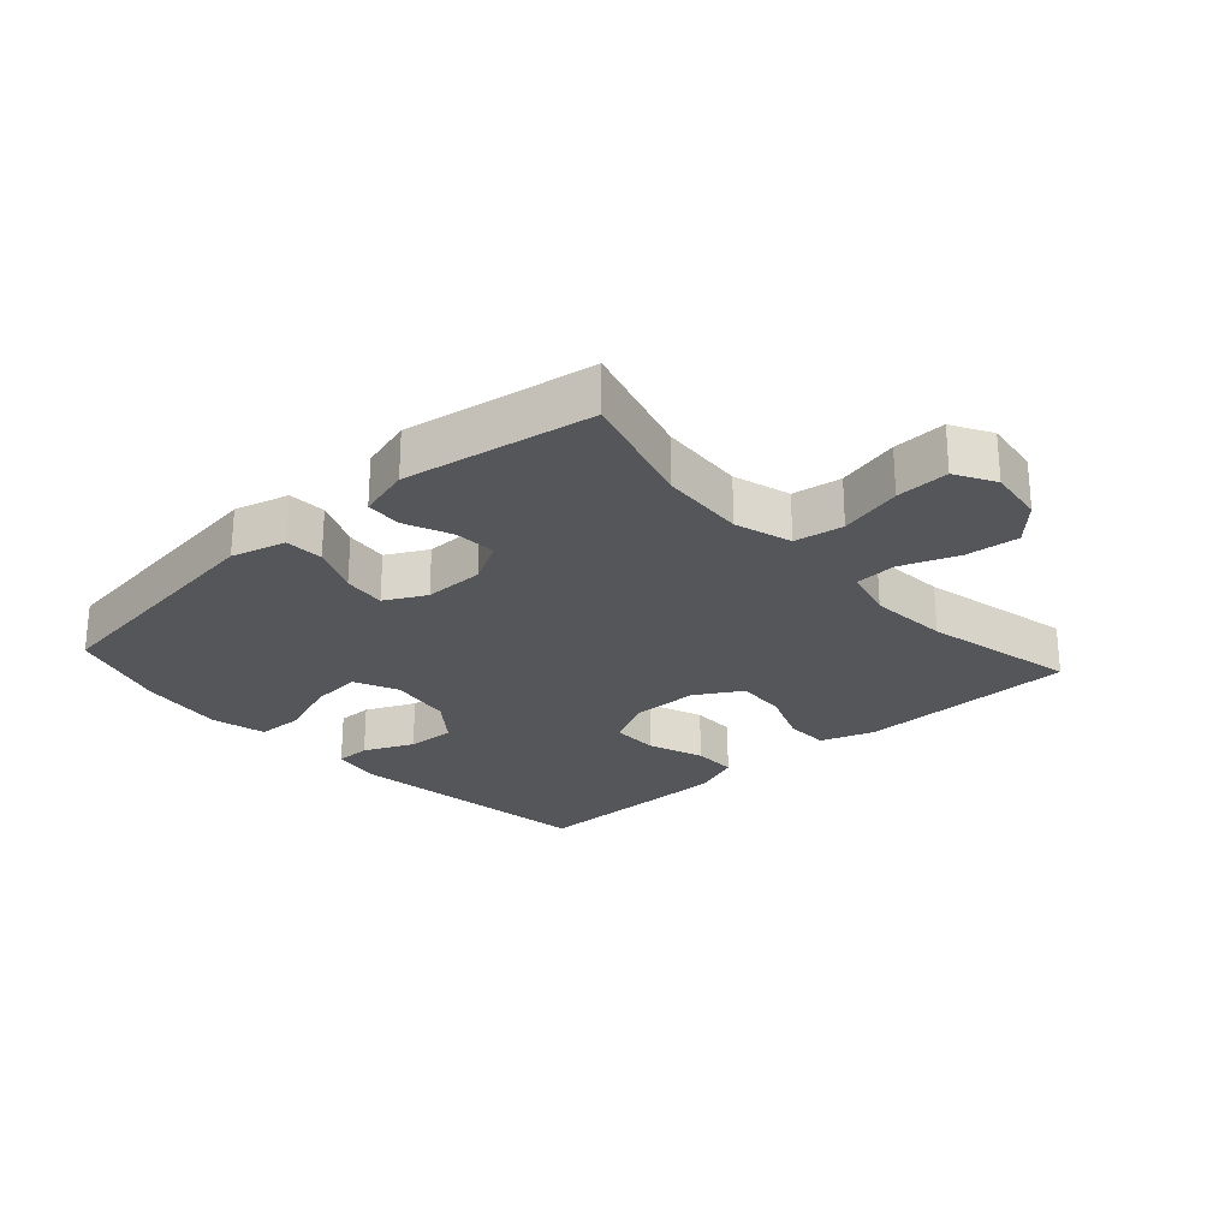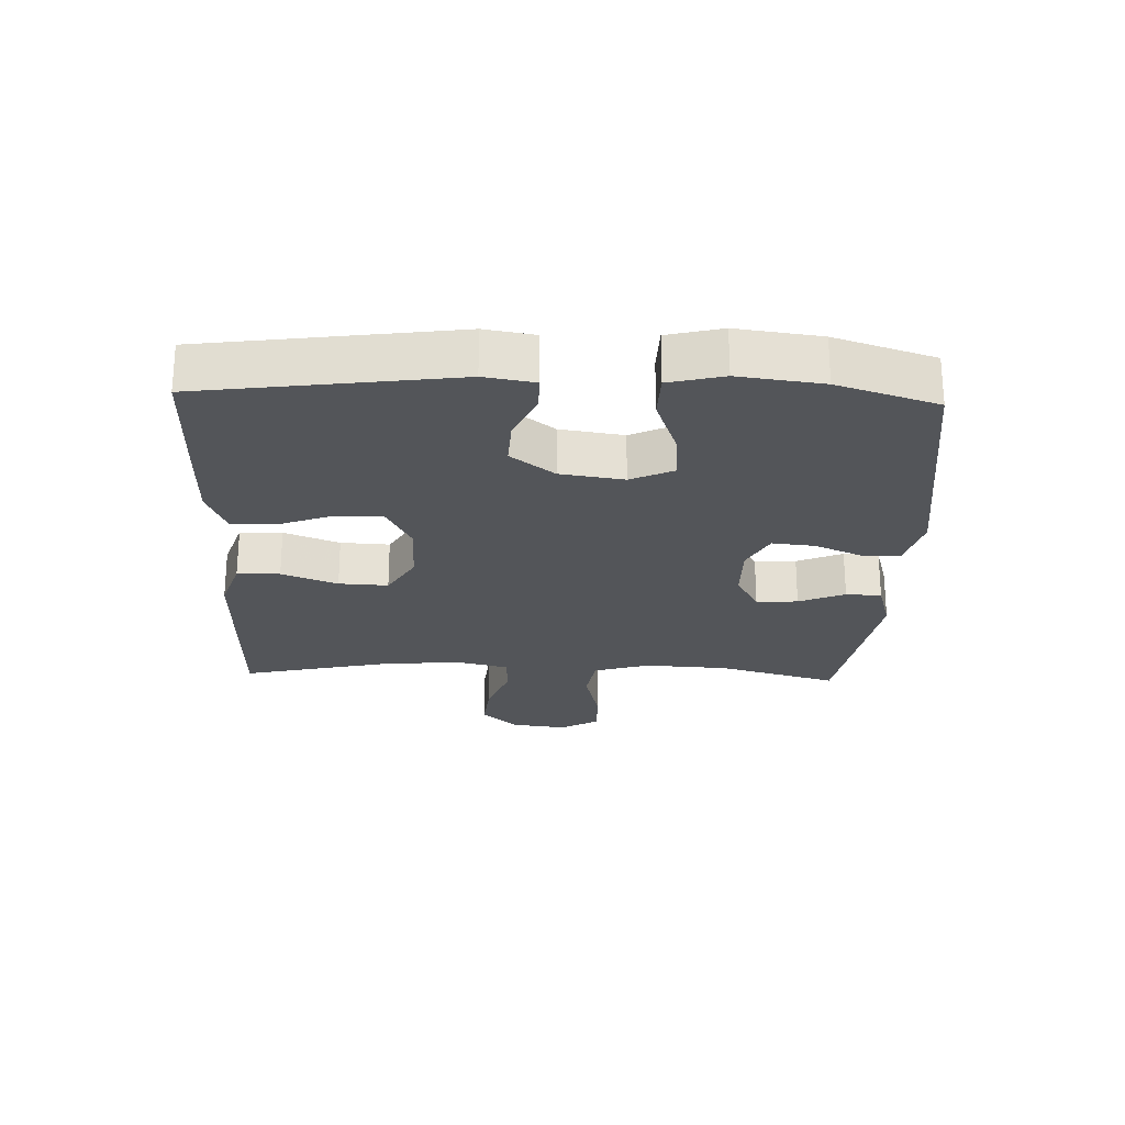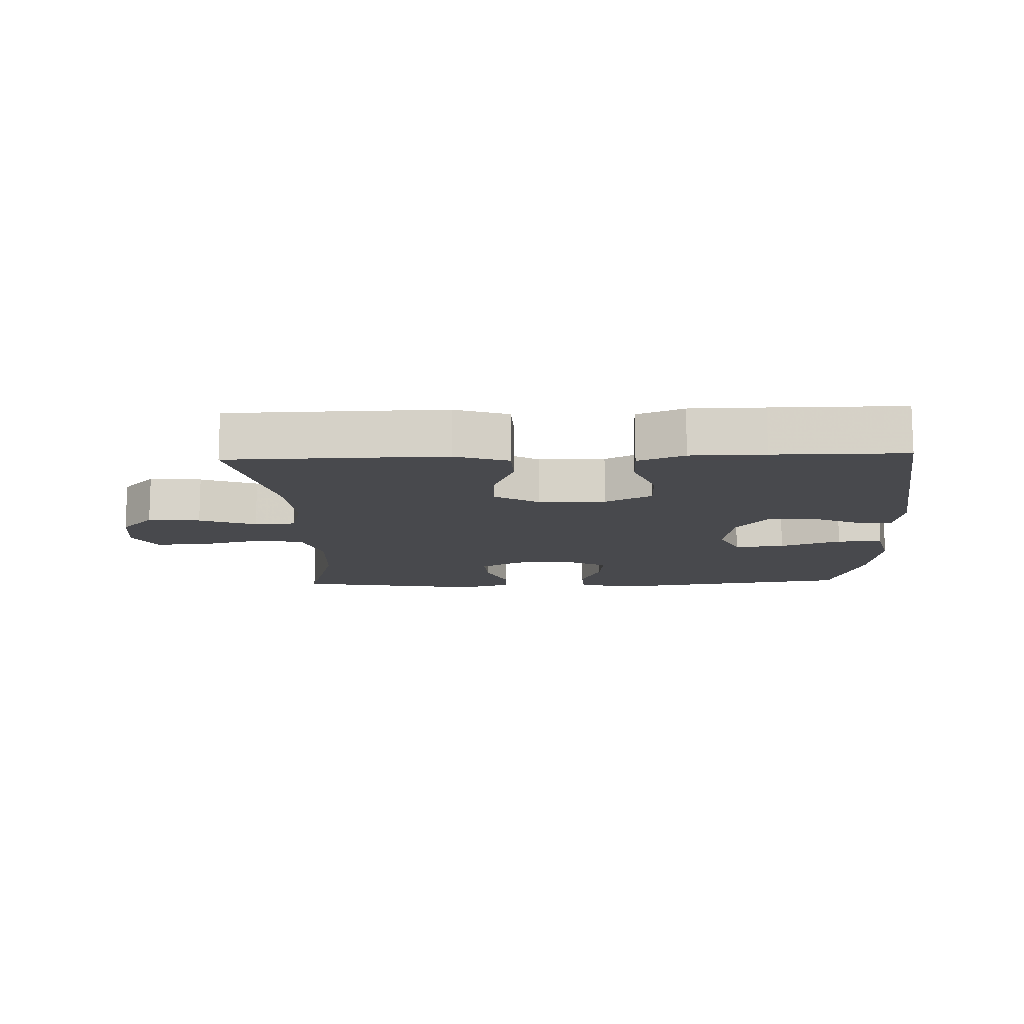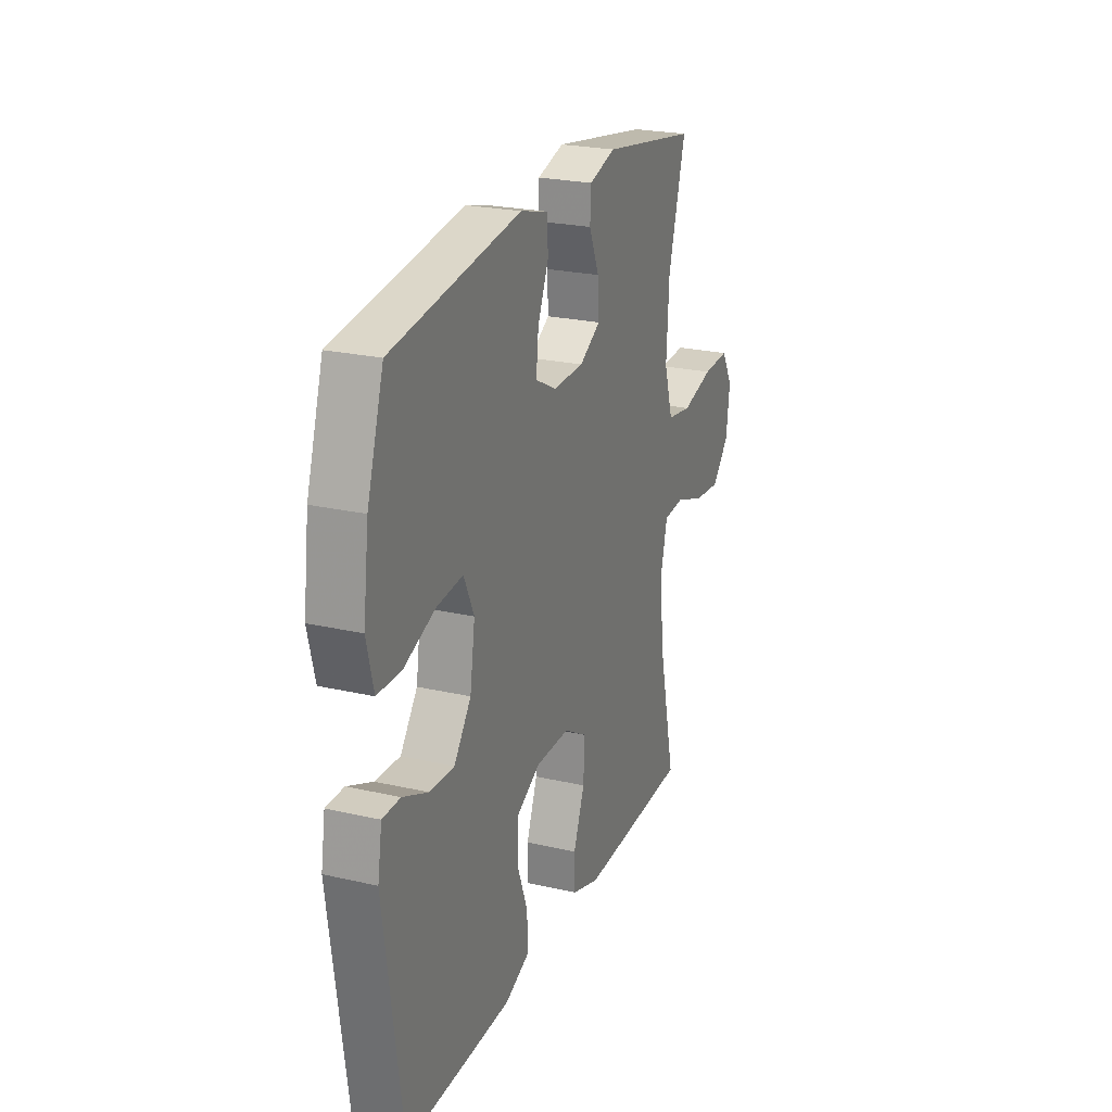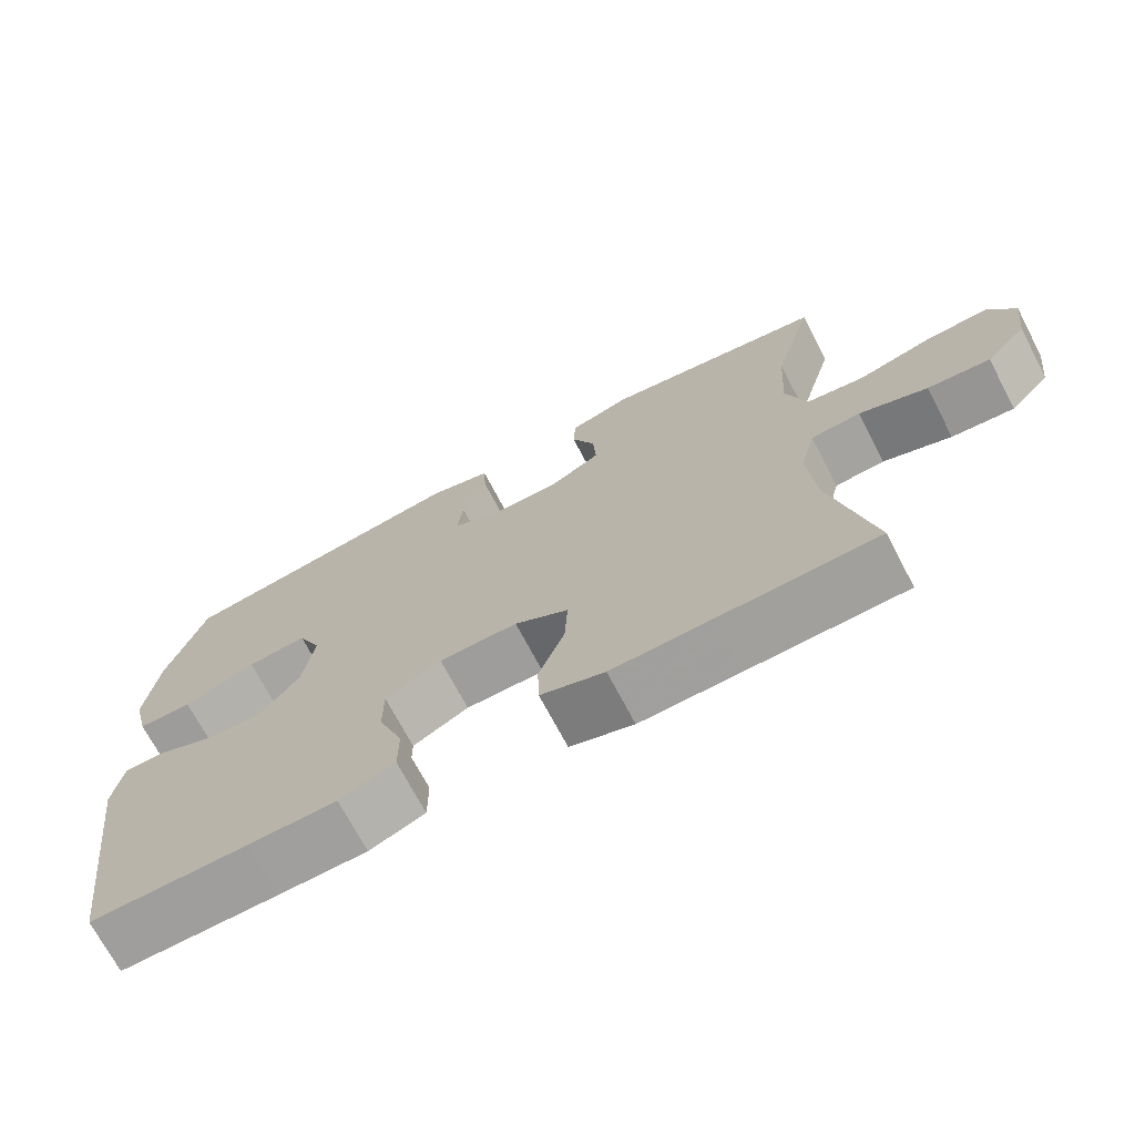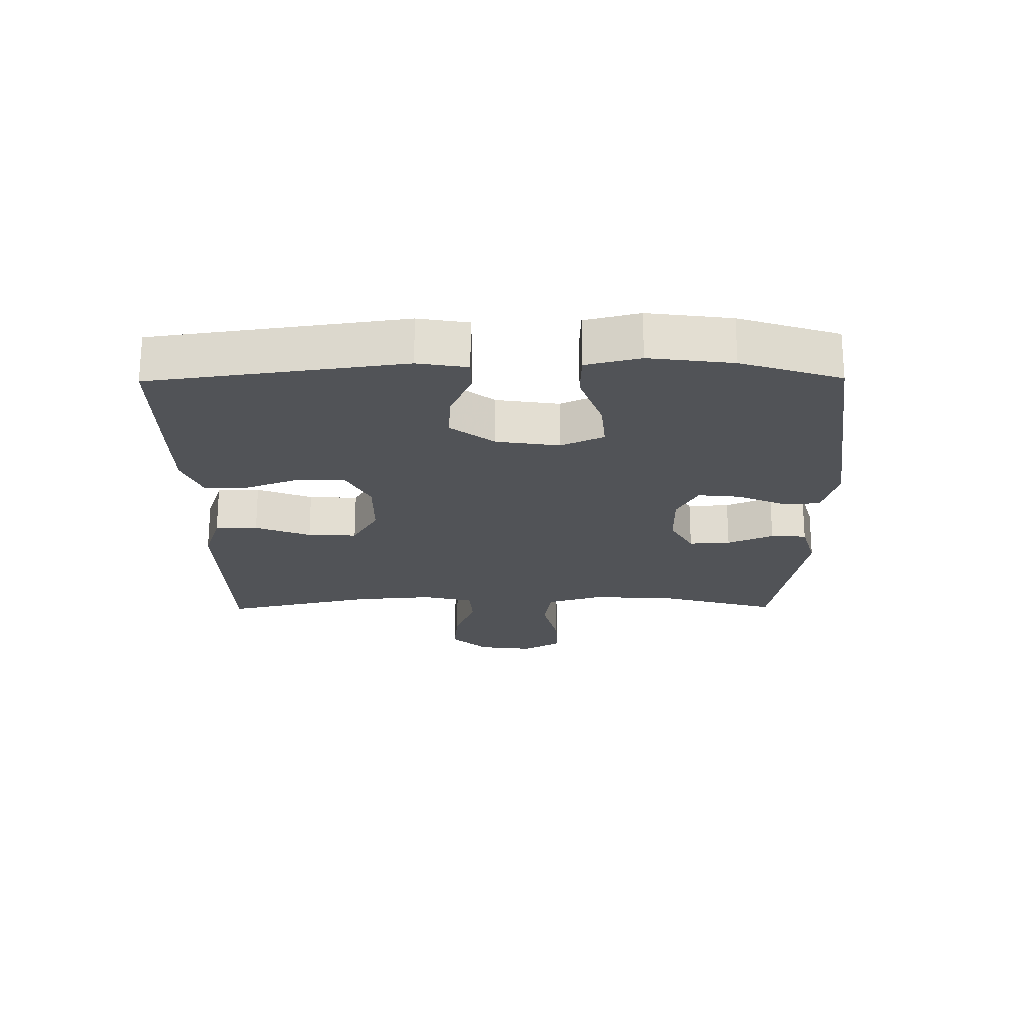
<metadata>
{"format":"obj","ext":"obj","renderer":"f3d","projection":"perspective","resolution":1024,"background":"white","views":[{"elev":-25.3,"azim":41.9,"up":"+Y"},{"elev":-24.2,"azim":-92.0,"up":"+Y"},{"elev":-12.5,"azim":-177.8,"up":"+Y"},{"elev":23.9,"azim":-69.1,"up":"+Z"},{"elev":-71.0,"azim":27.7,"up":"+Z"},{"elev":-21.7,"azim":-89.4,"up":"+Y"}]}
</metadata>
<code>
v 0.5 0.07 -0.5
v 0.292 0.07 -0.504
v 0.161 0.07 -0.506
v 0.077 0.07 -0.478
v 0.075 0.07 -0.411
v 0.109 0.07 -0.324
v 0.113 0.07 -0.247
v 0.042 0.07 -0.205
v -0.062 0.07 -0.204
v -0.136 0.07 -0.242
v -0.136 0.07 -0.316
v -0.104 0.07 -0.401
v -0.104 0.07 -0.47
v -0.177 0.07 -0.499
v -0.293 0.07 -0.5
v -0.5 0.07 -0.5
v -0.554 0.07 -0.106
v -0.541 0.07 -0.028
v -0.487 0.07 -0.028
v -0.41 0.07 -0.062
v -0.335 0.07 -0.066
v -0.283 0.07 0.002
v -0.268 0.07 0.101
v -0.299 0.07 0.168
v -0.378 0.07 0.161
v -0.474 0.07 0.126
v -0.546 0.07 0.128
v -0.567 0.07 0.213
v -0.55 0.07 0.344
v -0.5 0.07 0.5
v -0.111 0.07 0.553
v -0.027 0.07 0.53
v -0.024 0.07 0.471
v -0.057 0.07 0.395
v -0.064 0.07 0.329
v -0.001 0.07 0.296
v 0.093 0.07 0.297
v 0.158 0.07 0.333
v 0.154 0.07 0.398
v 0.123 0.07 0.47
v 0.126 0.07 0.526
v 0.207 0.07 0.549
v 0.5 0.07 0.5
v 0.447 0.07 0.313
v 0.439 0.07 0.181
v 0.466 0.07 0.093
v 0.542 0.07 0.081
v 0.639 0.07 0.105
v 0.721 0.07 0.108
v 0.756 0.07 0.047
v 0.745 0.07 -0.04
v 0.692 0.07 -0.097
v 0.61 0.07 -0.089
v 0.521 0.07 -0.056
v 0.456 0.07 -0.06
v 0.436 0.07 -0.14
v 0.446 0.07 -0.263
v 0.5 0 -0.5
v 0.292 0 -0.504
v 0.161 0 -0.506
v 0.077 0 -0.478
v 0.075 0 -0.411
v 0.109 0 -0.324
v 0.113 0 -0.247
v 0.042 0 -0.205
v -0.062 0 -0.204
v -0.136 0 -0.242
v -0.136 0 -0.316
v -0.104 0 -0.401
v -0.104 0 -0.47
v -0.177 0 -0.499
v -0.293 0 -0.5
v -0.5 0 -0.5
v -0.554 0 -0.106
v -0.541 0 -0.028
v -0.487 0 -0.028
v -0.41 0 -0.062
v -0.335 0 -0.066
v -0.283 0 0.002
v -0.268 0 0.101
v -0.299 0 0.168
v -0.378 0 0.161
v -0.474 0 0.126
v -0.546 0 0.128
v -0.567 0 0.213
v -0.55 0 0.344
v -0.5 0 0.5
v -0.111 0 0.553
v -0.027 0 0.53
v -0.024 0 0.471
v -0.057 0 0.395
v -0.064 0 0.329
v -0.001 0 0.296
v 0.093 0 0.297
v 0.158 0 0.333
v 0.154 0 0.398
v 0.123 0 0.47
v 0.126 0 0.526
v 0.207 0 0.549
v 0.5 0 0.5
v 0.447 0 0.313
v 0.439 0 0.181
v 0.466 0 0.093
v 0.542 0 0.081
v 0.639 0 0.105
v 0.721 0 0.108
v 0.756 0 0.047
v 0.745 0 -0.04
v 0.692 0 -0.097
v 0.61 0 -0.089
v 0.521 0 -0.056
v 0.456 0 -0.06
v 0.436 0 -0.14
v 0.446 0 -0.263
f 52 53 54
f 51 52 54
f 50 51 54
f 49 50 54
f 48 49 54
f 47 48 54
f 46 47 54 55
f 45 46 55 56
f 42 43 44
f 41 42 44
f 40 41 44
f 39 40 44
f 38 39 44 45
f 37 38 45 56
f 32 33 34
f 31 32 34
f 30 31 34
f 29 30 34
f 28 29 34
f 27 28 34
f 26 27 34
f 25 26 34
f 24 25 34 35
f 23 24 35 36
f 18 19 20
f 17 18 20
f 16 17 20
f 15 16 20
f 14 15 20
f 13 14 20
f 12 13 20
f 11 12 20
f 10 11 20 21
f 9 10 21 22
f 4 5 6
f 3 4 6
f 2 3 6
f 1 2 6
f 57 1 6
f 57 6 7
f 56 57 7 8
f 36 37 56
f 23 36 56
f 22 23 56
f 9 22 56
f 8 9 56
f 111 110 109
f 111 109 108
f 111 108 107
f 111 107 106
f 111 106 105
f 111 105 104
f 112 111 104 103
f 113 112 103 102
f 101 100 99
f 101 99 98
f 101 98 97
f 101 97 96
f 102 101 96 95
f 113 102 95 94
f 91 90 89
f 91 89 88
f 91 88 87
f 91 87 86
f 91 86 85
f 91 85 84
f 91 84 83
f 91 83 82
f 92 91 82 81
f 93 92 81 80
f 77 76 75
f 77 75 74
f 77 74 73
f 77 73 72
f 77 72 71
f 77 71 70
f 77 70 69
f 77 69 68
f 78 77 68 67
f 79 78 67 66
f 63 62 61
f 63 61 60
f 63 60 59
f 63 59 58
f 63 58 114
f 64 63 114
f 65 64 114 113
f 113 94 93
f 113 93 80
f 113 80 79
f 113 79 66
f 113 66 65
f 1 58 59 2
f 2 59 60 3
f 3 60 61 4
f 4 61 62 5
f 5 62 63 6
f 6 63 64 7
f 7 64 65 8
f 8 65 66 9
f 9 66 67 10
f 10 67 68 11
f 11 68 69 12
f 12 69 70 13
f 13 70 71 14
f 14 71 72 15
f 15 72 73 16
f 16 73 74 17
f 17 74 75 18
f 18 75 76 19
f 19 76 77 20
f 20 77 78 21
f 21 78 79 22
f 22 79 80 23
f 23 80 81 24
f 24 81 82 25
f 25 82 83 26
f 26 83 84 27
f 27 84 85 28
f 28 85 86 29
f 29 86 87 30
f 30 87 88 31
f 31 88 89 32
f 32 89 90 33
f 33 90 91 34
f 34 91 92 35
f 35 92 93 36
f 36 93 94 37
f 37 94 95 38
f 38 95 96 39
f 39 96 97 40
f 40 97 98 41
f 41 98 99 42
f 42 99 100 43
f 43 100 101 44
f 44 101 102 45
f 45 102 103 46
f 46 103 104 47
f 47 104 105 48
f 48 105 106 49
f 49 106 107 50
f 50 107 108 51
f 51 108 109 52
f 52 109 110 53
f 53 110 111 54
f 54 111 112 55
f 55 112 113 56
f 56 113 114 57
f 57 114 58 1

</code>
